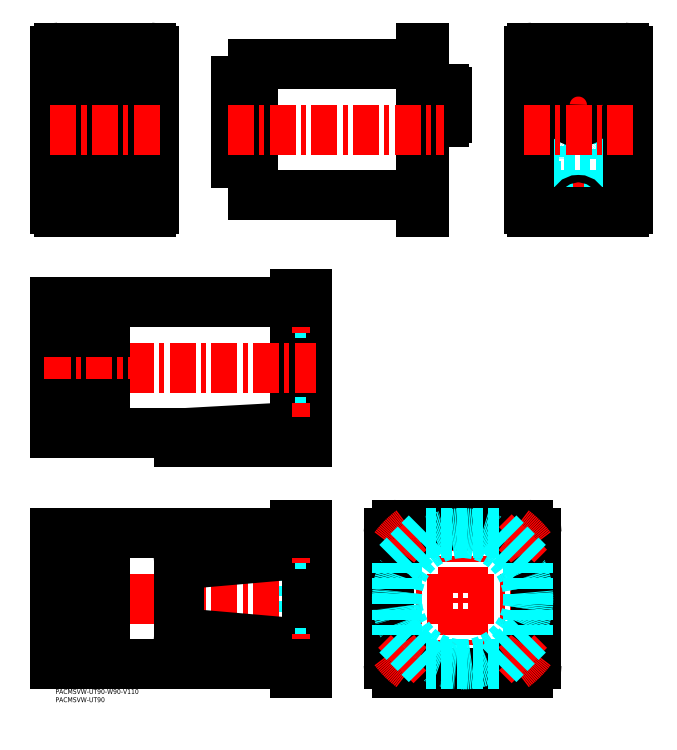
<metadata>
{"format":"dxf","ext":"dxf","renderer":"ezdxf+matplotlib","layout":"modelspace","background":"white","min_lineweight":24,"dpi":150}
</metadata>
<code>
0
SECTION
2
ENTITIES
0
TEXT
8
MSM_PART_NUMBER
10
0
20
-8
30
0
40
3
1
PACMSVW-UT90
0
TEXT
8
MSM_PART_NUMBER
10
0
20
-3
30
0
40
3
1
PACMSVW-UT90-W90-V110
0
LINE
8
MSM_DASHED
10
146
20
28
30
0
11
146
21
82
31
0
0
LINE
8
MSM_CENTER
10
-6.7
20
55
30
0
11
158.5
21
55
31
0
0
LINE
8
MSM_CONTINUOUS
10
146
20
100
30
0
11
146
21
82
31
0
0
LINE
8
MSM_CONTINUOUS
10
30
20
95
30
0
11
30
21
15.07
31
0
0
LINE
8
MSM_CONTINUOUS
10
0
20
95
30
0
11
0
21
15.07
31
0
0
LINE
8
MSM_CONTINUOUS
10
153
20
100
30
0
11
146
21
100
31
0
0
LINE
8
MSM_CONTINUOUS
10
146
20
28
30
0
11
146
21
10
31
0
0
LINE
8
MSM_CONTINUOUS
10
153
20
100
30
0
11
153
21
10
31
0
0
LINE
8
MSM_CONTINUOUS
10
75.5
20
75.83
30
0
11
75.5
21
34.17
31
0
0
LINE
8
MSM_CONTINUOUS
10
146
20
82
30
0
11
75.5
21
75.83
31
0
0
LINE
8
MSM_CONTINUOUS
10
75.5
20
34.17
30
0
11
146
21
28
31
0
0
LINE
8
MSM_CONTINUOUS
10
30
20
77
30
0
11
0
21
77
31
0
0
LINE
8
MSM_DASHED
10
203
20
34.17
30
0
11
213.9
21
34.17
31
0
0
LINE
8
MSM_DASHED
10
203
20
75.83
30
0
11
213.9
21
75.83
31
0
0
LINE
8
MSM_DASHED
10
203
20
82
30
0
11
218.5
21
82
31
0
0
LINE
8
MSM_DASHED
10
203
20
28
30
0
11
218.5
21
28
31
0
0
LINE
8
MSM_CENTER
10
200.7
20
55
30
0
11
295.2
21
55
31
0
0
LINE
8
MSM_CENTER
10
248
20
7.75
30
0
11
248
21
102.3
31
0
0
ARC
8
MSM_CONTINUOUS
10
208
20
95
30
0
40
5
50
90
51
180
0
LINE
8
MSM_CONTINUOUS
10
203
20
95
30
0
11
203
21
15
31
0
0
ARC
8
MSM_CONTINUOUS
10
208
20
15
30
0
40
5
50
180
51
270
0
LINE
8
MSM_CONTINUOUS
10
208
20
10
30
0
11
288
21
10
31
0
0
ARC
8
MSM_CONTINUOUS
10
288
20
15
30
0
40
5
50
270
51
0
0
LINE
8
MSM_CONTINUOUS
10
293
20
15
30
0
11
293
21
95
31
0
0
ARC
8
MSM_CONTINUOUS
10
288
20
95
30
0
40
5
50
0
51
90
0
LINE
8
MSM_CONTINUOUS
10
288
20
100
30
0
11
208
21
100
31
0
0
LINE
8
MSM_CONTINUOUS
10
75.5
20
150.6
30
0
11
75.5
21
155.7
31
0
0
LINE
8
MSM_CONTINUOUS
10
30
20
235.6
30
0
11
30
21
155.7
31
0
0
LINE
8
MSM_CONTINUOUS
10
2.84e-14
20
235.6
30
0
11
1.42e-14
21
155.7
31
0
0
LINE
8
MSM_CONTINUOUS
10
146
20
240.6
30
0
11
146
21
150.6
31
0
0
LINE
8
MSM_CONTINUOUS
10
153
20
240.6
30
0
11
153
21
150.6
31
0
0
LINE
8
MSM_CONTINUOUS
10
146
20
159.6
30
0
11
75.5
21
155.7
31
0
0
CIRCLE
8
MSM_DASHED
10
30
20
355.6
30
0
40
8
0
CIRCLE
8
MSM_DASHED
10
30
20
355.6
30
0
40
10
0
LINE
8
MSM_CENTER
10
19.5
20
355.6
30
0
11
40.5
21
355.6
31
0
0
LINE
8
MSM_CENTER
10
30
20
345.1
30
0
11
30
21
366.1
31
0
0
LINE
8
MSM_CENTER
10
26.46
20
295.6
30
0
11
33.54
21
295.6
31
0
0
LINE
8
MSM_CENTER
10
30
20
292.1
30
0
11
30
21
299.2
31
0
0
LINE
8
MSM_CENTER
10
26.46
20
385.6
30
0
11
33.54
21
385.6
31
0
0
LINE
8
MSM_CENTER
10
30
20
382.1
30
0
11
30
21
389.2
31
0
0
CIRCLE
8
MSM_CONTINUOUS
10
30
20
295.6
30
0
40
2.25
0
CIRCLE
8
MSM_CONTINUOUS
10
30
20
385.6
30
0
40
2.25
0
ARC
8
MSM_CONTINUOUS
10
58
20
388.6
30
0
40
2
50
0
51
90
0
LINE
8
MSM_CONTINUOUS
10
2
20
390.6
30
0
11
58
21
390.6
31
0
0
ARC
8
MSM_CONTINUOUS
10
2
20
388.6
30
0
40
2
50
90
51
180
0
LINE
8
MSM_CONTINUOUS
10
0
20
292.6
30
0
11
0
21
388.6
31
0
0
ARC
8
MSM_CONTINUOUS
10
2
20
292.6
30
0
40
2
50
180
51
270
0
LINE
8
MSM_CONTINUOUS
10
58
20
290.6
30
0
11
2
21
290.6
31
0
0
ARC
8
MSM_CONTINUOUS
10
58
20
292.6
30
0
40
2
50
270
51
0
0
LINE
8
MSM_CONTINUOUS
10
60
20
388.6
30
0
11
60
21
292.6
31
0
0
ARC
8
MSM_CONTINUOUS
10
54
20
378.6
30
0
40
2
50
0
51
90
0
LINE
8
MSM_CONTINUOUS
10
6
20
380.6
30
0
11
54
21
380.6
31
0
0
ARC
8
MSM_CONTINUOUS
10
6
20
378.6
30
0
40
2
50
90
51
180
0
LINE
8
MSM_CONTINUOUS
10
4
20
302.6
30
0
11
4
21
378.6
31
0
0
ARC
8
MSM_CONTINUOUS
10
6
20
302.6
30
0
40
2
50
180
51
270
0
LINE
8
MSM_CONTINUOUS
10
54
20
300.6
30
0
11
6
21
300.6
31
0
0
ARC
8
MSM_CONTINUOUS
10
54
20
302.6
30
0
40
2
50
270
51
0
0
LINE
8
MSM_CONTINUOUS
10
56
20
378.6
30
0
11
56
21
302.6
31
0
0
ARC
8
MSM_CONTINUOUS
10
48
20
368.6
30
0
40
2
50
0
51
90
0
LINE
8
MSM_CONTINUOUS
10
12
20
370.6
30
0
11
48
21
370.6
31
0
0
ARC
8
MSM_CONTINUOUS
10
12
20
368.6
30
0
40
2
50
90
51
180
0
LINE
8
MSM_CONTINUOUS
10
10
20
322.6
30
0
11
10
21
368.6
31
0
0
ARC
8
MSM_CONTINUOUS
10
12
20
322.6
30
0
40
2
50
180
51
270
0
LINE
8
MSM_CONTINUOUS
10
48
20
320.6
30
0
11
12
21
320.6
31
0
0
ARC
8
MSM_CONTINUOUS
10
48
20
322.6
30
0
40
2
50
270
51
0
0
LINE
8
MSM_CONTINUOUS
10
50
20
368.6
30
0
11
50
21
322.6
31
0
0
LINE
8
MSM_DASHED
10
222.5
20
383.4
30
0
11
224.5
21
383.4
31
0
0
LINE
8
MSM_DASHED
10
224.5
20
387.9
30
0
11
222.5
21
387.9
31
0
0
LINE
8
MSM_DASHED
10
222.5
20
293.4
30
0
11
224.5
21
293.4
31
0
0
LINE
8
MSM_DASHED
10
224.5
20
297.9
30
0
11
222.5
21
297.9
31
0
0
LINE
8
MSM_CONTINUOUS
10
120.5
20
320.6
30
0
11
110
21
320.6
31
0
0
LINE
8
MSM_CENTER
10
220.5
20
355.6
30
0
11
240.5
21
355.6
31
0
0
LINE
8
MSM_CENTER
10
220.5
20
385.6
30
0
11
226.5
21
385.6
31
0
0
LINE
8
MSM_CENTER
10
220.5
20
295.6
30
0
11
226.5
21
295.6
31
0
0
LINE
8
MSM_CONTINUOUS
10
238.5
20
363.6
30
0
11
238.5
21
347.6
31
0
0
ARC
8
MSM_CONTINUOUS
10
236.5
20
347.6
30
0
40
2
50
270
51
0
0
ARC
8
MSM_CONTINUOUS
10
236.5
20
363.6
30
0
40
2
50
0
51
90
0
LINE
8
MSM_CONTINUOUS
10
224.5
20
345.6
30
0
11
236.5
21
345.6
31
0
0
LINE
8
MSM_CONTINUOUS
10
236.5
20
365.6
30
0
11
224.5
21
365.6
31
0
0
LINE
8
MSM_CONTINUOUS
10
110
20
370.6
30
0
11
110
21
368.6
31
0
0
LINE
8
MSM_CONTINUOUS
10
120.5
20
370.6
30
0
11
110
21
370.6
31
0
0
LINE
8
MSM_CONTINUOUS
10
120.5
20
380.6
30
0
11
120.5
21
300.6
31
0
0
LINE
8
MSM_CONTINUOUS
10
222.5
20
300.6
30
0
11
120.5
21
300.6
31
0
0
LINE
8
MSM_CONTINUOUS
10
222.5
20
380.6
30
0
11
120.5
21
380.6
31
0
0
LINE
8
MSM_CONTINUOUS
10
224.5
20
390.6
30
0
11
222.5
21
390.6
31
0
0
LINE
8
MSM_CONTINUOUS
10
222.5
20
390.6
30
0
11
222.5
21
290.6
31
0
0
LINE
8
MSM_CONTINUOUS
10
224.5
20
290.6
30
0
11
222.5
21
290.6
31
0
0
LINE
8
MSM_CONTINUOUS
10
224.5
20
390.6
30
0
11
224.5
21
290.6
31
0
0
LINE
8
MSM_DASHED
10
338.5
20
322.6
30
0
11
338.5
21
368.6
31
0
0
ARC
8
MSM_DASHED
10
336.5
20
368.6
30
0
40
2
50
0
51
90
0
ARC
8
MSM_DASHED
10
336.5
20
322.6
30
0
40
2
50
270
51
0
0
LINE
8
MSM_DASHED
10
298.5
20
368.6
30
0
11
298.5
21
322.6
31
0
0
LINE
8
MSM_DASHED
10
336.5
20
370.6
30
0
11
300.5
21
370.6
31
0
0
ARC
8
MSM_DASHED
10
300.5
20
368.6
30
0
40
2
50
90
51
180
0
LINE
8
MSM_DASHED
10
300.5
20
320.6
30
0
11
336.5
21
320.6
31
0
0
ARC
8
MSM_DASHED
10
300.5
20
322.6
30
0
40
2
50
180
51
270
0
LINE
8
MSM_DASHED
10
342.5
20
380.6
30
0
11
294.5
21
380.6
31
0
0
LINE
8
MSM_DASHED
10
292.5
20
378.6
30
0
11
292.5
21
302.6
31
0
0
ARC
8
MSM_DASHED
10
294.5
20
378.6
30
0
40
2
50
90
51
180
0
ARC
8
MSM_DASHED
10
342.5
20
378.6
30
0
40
2
50
0
51
90
0
LINE
8
MSM_DASHED
10
344.5
20
302.6
30
0
11
344.5
21
378.6
31
0
0
ARC
8
MSM_DASHED
10
342.5
20
302.6
30
0
40
2
50
270
51
0
0
LINE
8
MSM_DASHED
10
294.5
20
300.6
30
0
11
342.5
21
300.6
31
0
0
ARC
8
MSM_DASHED
10
294.5
20
302.6
30
0
40
2
50
180
51
270
0
LINE
8
MSM_CENTER
10
315
20
295.6
30
0
11
322
21
295.6
31
0
0
LINE
8
MSM_CENTER
10
318.5
20
292.1
30
0
11
318.5
21
299.2
31
0
0
LINE
8
MSM_CENTER
10
315
20
385.6
30
0
11
322
21
385.6
31
0
0
LINE
8
MSM_CENTER
10
318.5
20
382.1
30
0
11
318.5
21
389.2
31
0
0
LINE
8
MSM_CENTER
10
306.5
20
355.6
30
0
11
330.5
21
355.6
31
0
0
LINE
8
MSM_CENTER
10
318.5
20
343.6
30
0
11
318.5
21
367.6
31
0
0
CIRCLE
8
MSM_CONTINUOUS
10
318.5
20
295.6
30
0
40
2.25
0
ARC
8
MSM_CONTINUOUS
10
290.5
20
388.6
30
0
40
2
50
90
51
180
0
LINE
8
MSM_CONTINUOUS
10
288.5
20
388.6
30
0
11
288.5
21
292.6
31
0
0
LINE
8
MSM_CONTINUOUS
10
348.5
20
292.6
30
0
11
348.5
21
388.6
31
0
0
ARC
8
MSM_CONTINUOUS
10
346.5
20
388.6
30
0
40
2
50
0
51
90
0
LINE
8
MSM_CONTINUOUS
10
346.5
20
390.6
30
0
11
290.5
21
390.6
31
0
0
CIRCLE
8
MSM_CONTINUOUS
10
318.5
20
385.6
30
0
40
2.25
0
ARC
8
MSM_CONTINUOUS
10
290.5
20
292.6
30
0
40
2
50
180
51
270
0
LINE
8
MSM_CONTINUOUS
10
290.5
20
290.6
30
0
11
346.5
21
290.6
31
0
0
ARC
8
MSM_CONTINUOUS
10
346.5
20
292.6
30
0
40
2
50
270
51
0
0
CIRCLE
8
MSM_CONTINUOUS
10
318.5
20
355.6
30
0
40
10
0
LINE
8
MSM_CONTINUOUS
10
110
20
370.6
30
0
11
110
21
320.6
31
0
0
LINE
8
MSM_CENTER
10
105
20
340.6
30
0
11
236.7
21
340.6
31
0
0
LINE
8
MSM_CENTER
10
63.48
20
340.6
30
0
11
-3.354
21
340.6
31
0
0
LINE
8
MSM_CENTER
10
352
20
340.6
30
0
11
285.1
21
340.6
31
0
0
CIRCLE
8
MSM_DASHED
10
248
20
55
30
0
40
40
0
LINE
8
MSM_CENTER
10
-6.7
20
195.6
30
0
11
158.5
21
195.6
31
0
0
LINE
8
MSM_CENTER
10
215.1
20
87.87
30
0
11
207.3
21
95.67
31
0
0
CIRCLE
8
MSM_CONTINUOUS
10
284.8
20
91.77
30
0
40
3.5
0
CIRCLE
8
MSM_CONTINUOUS
10
211.2
20
18.23
30
0
40
3.5
0
CIRCLE
8
MSM_CONTINUOUS
10
211.2
20
91.77
30
0
40
3.5
0
CIRCLE
8
MSM_CONTINUOUS
10
284.8
20
18.23
30
0
40
3.5
0
ARC
8
MSM_CENTER
10
248
20
55
30
0
40
52
50
126.7
51
143.1
0
LINE
8
MSM_CENTER
10
280.9
20
87.87
30
0
11
288.7
21
95.67
31
0
0
ARC
8
MSM_CENTER
10
248
20
55
30
0
40
52
50
36.95
51
53.29
0
LINE
8
MSM_CENTER
10
215.1
20
22.13
30
0
11
207.3
21
14.33
31
0
0
ARC
8
MSM_CENTER
10
248
20
55
30
0
40
52
50
216.9
51
233.3
0
LINE
8
MSM_CENTER
10
280.9
20
22.13
30
0
11
288.7
21
14.33
31
0
0
ARC
8
MSM_CENTER
10
248
20
55
30
0
40
52
50
306.7
51
323.1
0
LINE
8
MSM_DASHED
10
153
20
95.27
30
0
11
146
21
95.27
31
0
0
LINE
8
MSM_DASHED
10
146
20
88.27
30
0
11
153
21
88.27
31
0
0
LINE
8
MSM_CENTER
10
144
20
91.77
30
0
11
155
21
91.77
31
0
0
LINE
8
MSM_DASHED
10
153
20
14.73
30
0
11
146
21
14.73
31
0
0
LINE
8
MSM_DASHED
10
146
20
21.73
30
0
11
153
21
21.73
31
0
0
LINE
8
MSM_CENTER
10
144
20
18.23
30
0
11
155
21
18.23
31
0
0
LINE
8
MSM_DASHED
10
153
20
235.9
30
0
11
146
21
235.9
31
0
0
LINE
8
MSM_DASHED
10
146
20
228.9
30
0
11
153
21
228.9
31
0
0
LINE
8
MSM_CENTER
10
144
20
232.4
30
0
11
155
21
232.4
31
0
0
LINE
8
MSM_DASHED
10
153
20
155.4
30
0
11
146
21
155.4
31
0
0
LINE
8
MSM_DASHED
10
146
20
162.4
30
0
11
153
21
162.4
31
0
0
LINE
8
MSM_CENTER
10
144
20
158.9
30
0
11
155
21
158.9
31
0
0
LINE
8
MSM_DASHED
10
270
20
95
30
0
11
226
21
95
31
0
0
LINE
8
MSM_DASHED
10
270
20
15
30
0
11
226
21
15
31
0
0
LINE
8
MSM_DASHED
10
208
20
77
30
0
11
208
21
33
31
0
0
LINE
8
MSM_DASHED
10
288
20
77
30
0
11
288
21
33
31
0
0
LINE
8
MSM_DASHED
10
270
20
95
30
0
11
288
21
77
31
0
0
LINE
8
MSM_DASHED
10
270
20
15
30
0
11
288
21
33
31
0
0
LINE
8
MSM_DASHED
10
226
20
95
30
0
11
208
21
77
31
0
0
LINE
8
MSM_DASHED
10
226
20
15
30
0
11
208
21
33
31
0
0
LINE
8
MSM_CONTINUOUS
10
146
20
94.93
30
0
11
0
21
94.93
31
0
0
LINE
8
MSM_CONTINUOUS
10
153
20
10
30
0
11
146
21
10
31
0
0
LINE
8
MSM_CONTINUOUS
10
146
20
15.07
30
0
11
0
21
15.07
31
0
0
LINE
8
MSM_CONTINUOUS
10
30
20
33
30
0
11
0
21
33
31
0
0
LINE
8
MSM_CONTINUOUS
10
153
20
240.6
30
0
11
146
21
240.6
31
0
0
LINE
8
MSM_CONTINUOUS
10
146
20
235.6
30
0
11
0
21
235.6
31
0
0
LINE
8
MSM_CONTINUOUS
10
30
20
217.6
30
0
11
0
21
217.6
31
0
0
LINE
8
MSM_CONTINUOUS
10
153
20
150.6
30
0
11
75.5
21
150.6
31
0
0
LINE
8
MSM_CONTINUOUS
10
75.5
20
155.7
30
0
11
0
21
155.7
31
0
0
LINE
8
MSM_CONTINUOUS
10
30
20
173.6
30
0
11
0
21
173.6
31
0
0
VIEWPORT
8
0
10
142.6
20
99.11
30
0
40
503.8
41
222.2
68
     1
69
     1
0
VIEWPORT
8
MSM_CONTINUOUS
10
142.6
20
99.11
30
0
40
228.1
41
158.6
68
     2
69
     2
0
ENDSEC
0
EOF

</code>
